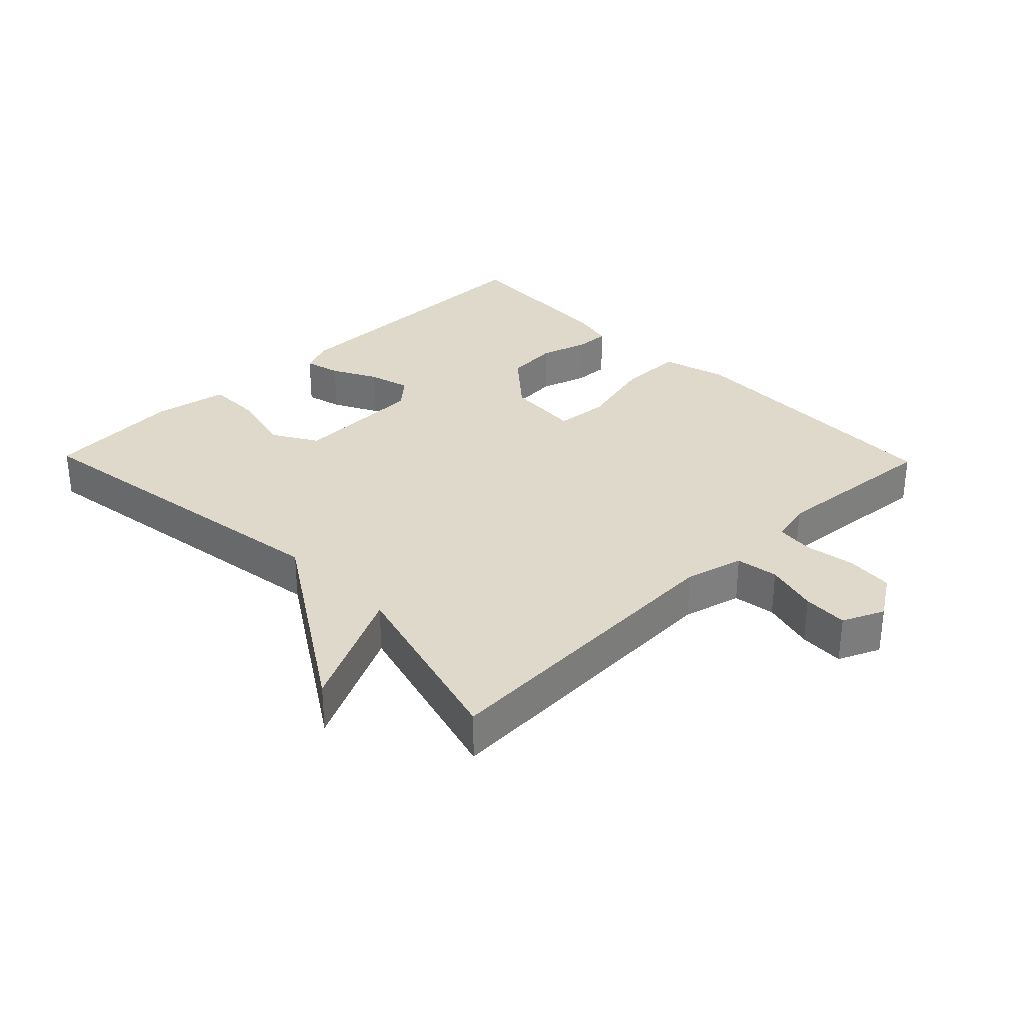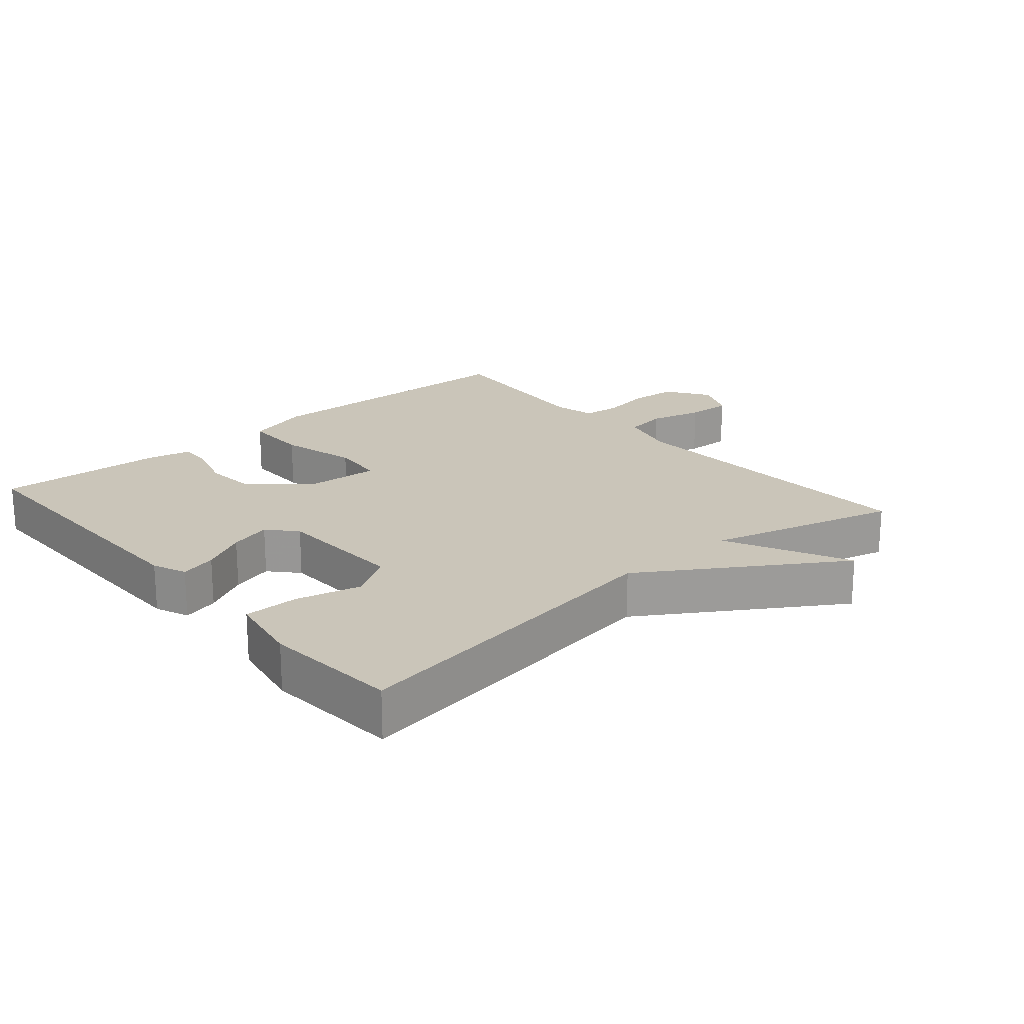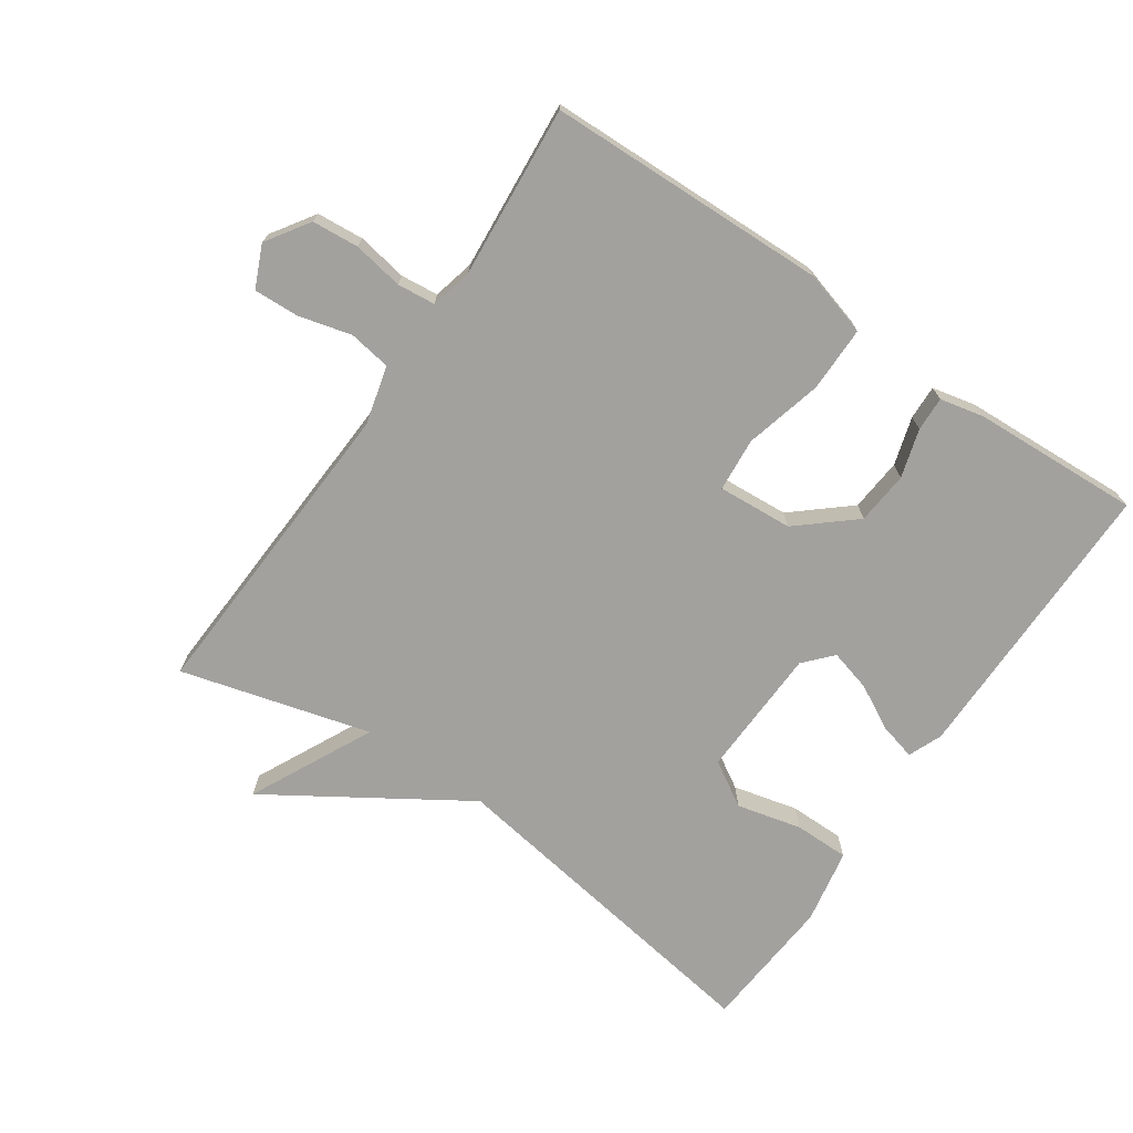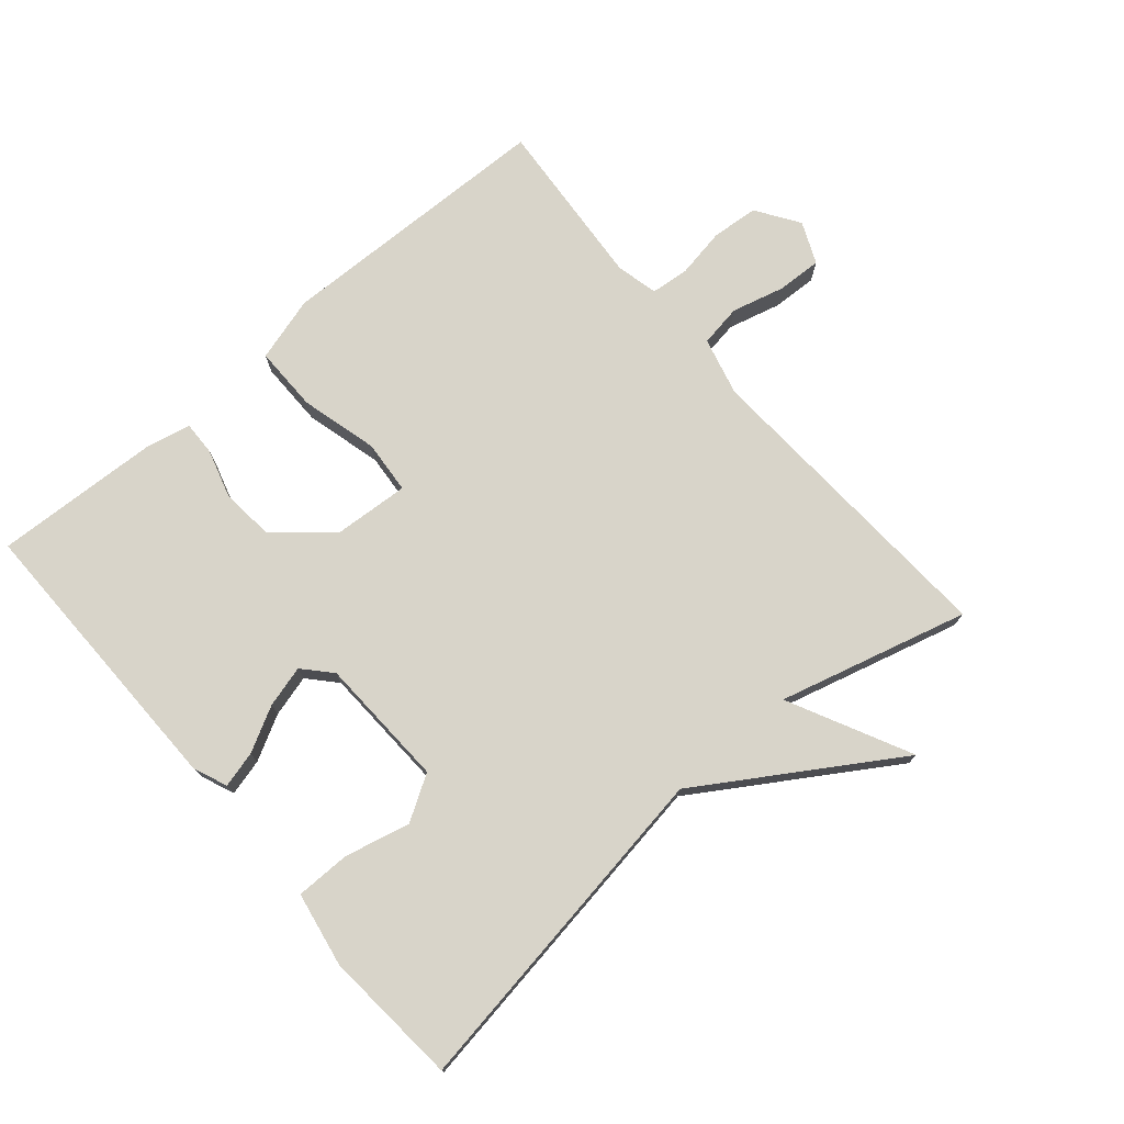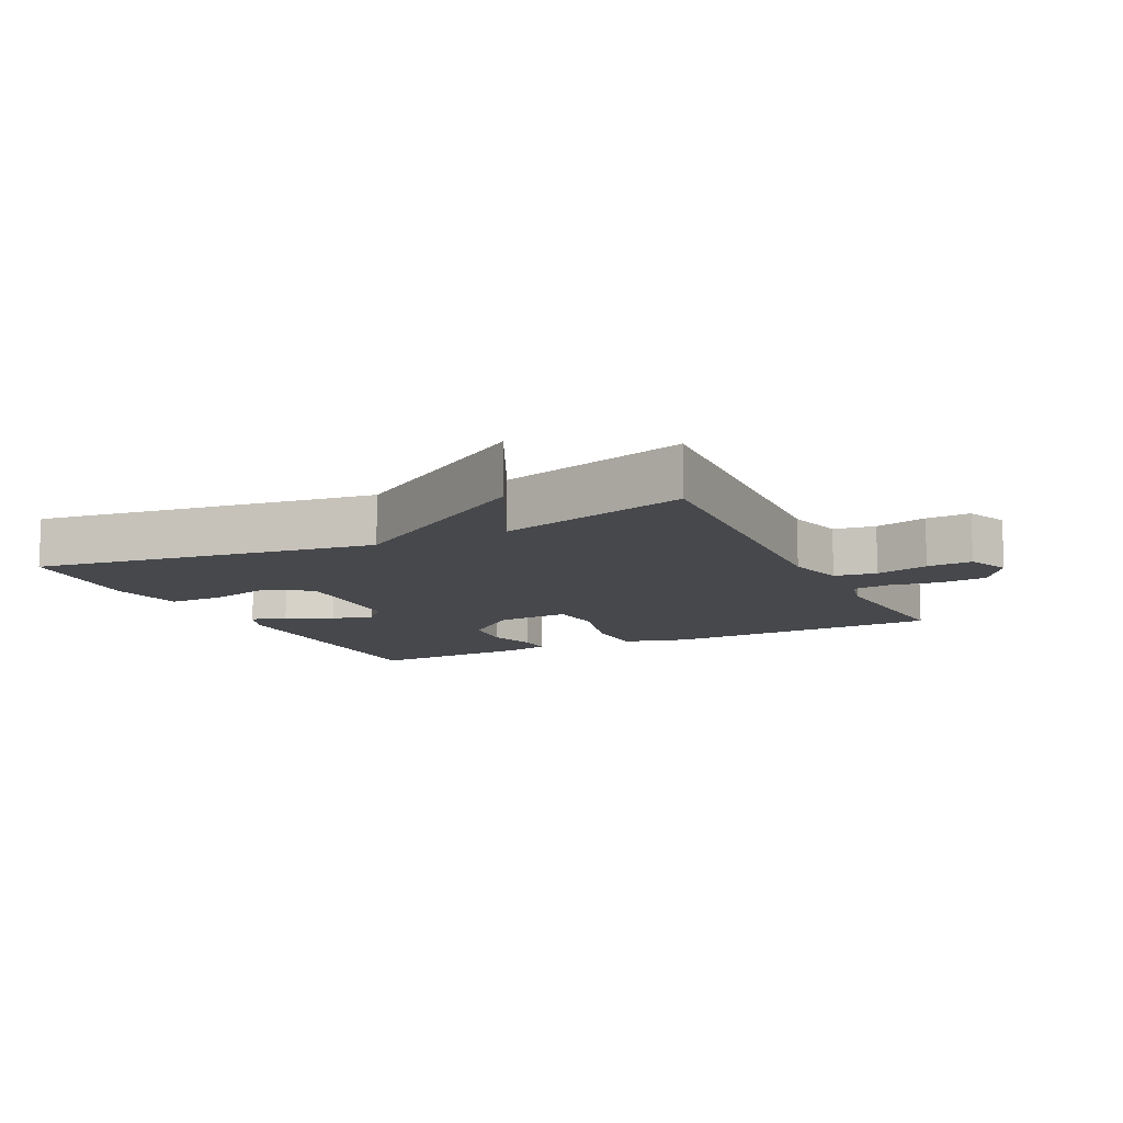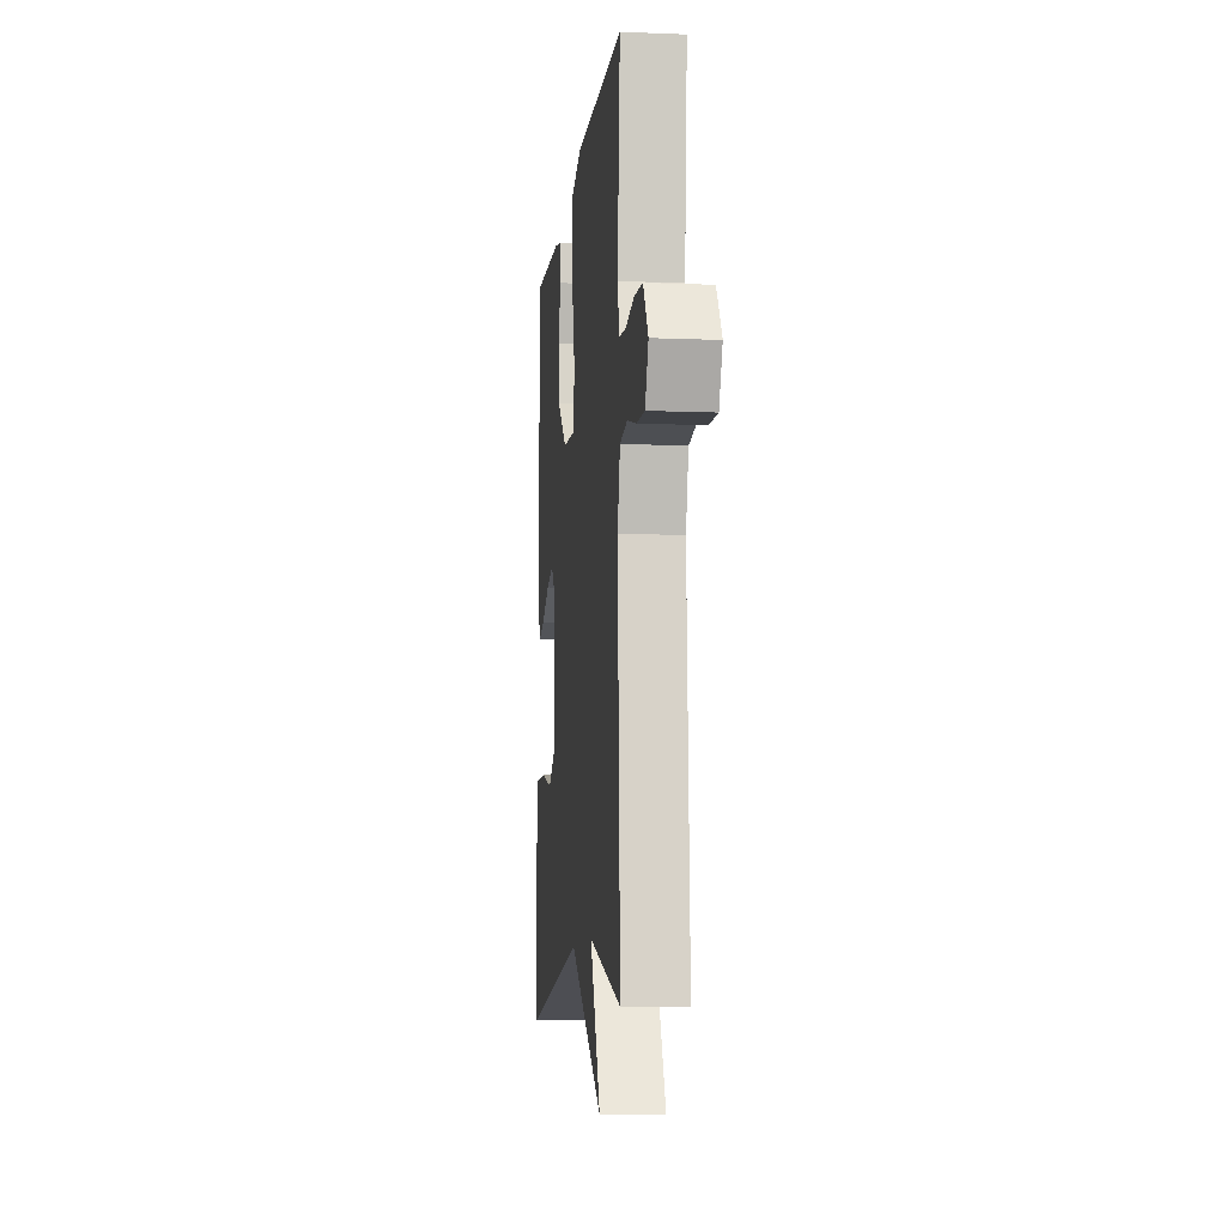
<metadata>
{"format":"obj","ext":"obj","renderer":"f3d","projection":"perspective","resolution":1024,"background":"white","views":[{"elev":31.7,"azim":-134.2,"up":"+Y"},{"elev":20.7,"azim":139.2,"up":"+Y"},{"elev":-72.0,"azim":-34.5,"up":"+Y"},{"elev":75.1,"azim":139.2,"up":"+Y"},{"elev":-11.2,"azim":-154.0,"up":"+Y"},{"elev":-8.9,"azim":-96.2,"up":"+Z"}]}
</metadata>
<code>
v 0.5 0.07 0.5
v 0.498 0.07 0.059
v 0.477 0.07 0.008
v 0.422 0.07 0.022
v 0.354 0.07 0.058
v 0.291 0.07 0.075
v 0.253 0.07 0.033
v 0.246 0.07 -0.165
v 0.314 0.07 -0.206
v 0.412 0.07 -0.182
v 0.495 0.07 -0.182
v 0.516 0.07 -0.295
v 0.5 0.07 -0.5
v -0.014 0.07 -0.422
v -0.305 0.07 -0.608
v -0.214 0.07 -0.422
v -0.5 0.07 -0.5
v -0.477 0.07 -0.024
v -0.5 0.07 0.064
v -0.564 0.07 0.074
v -0.644 0.07 0.053
v -0.712 0.07 0.05
v -0.74 0.07 0.113
v -0.697 0.07 0.178
v -0.626 0.07 0.184
v -0.55 0.07 0.171
v -0.493 0.07 0.177
v -0.478 0.07 0.24
v -0.5 0.07 0.5
v -0.075 0.07 0.512
v 0.023 0.07 0.484
v 0.023 0.07 0.385
v -0.007 0.07 0.268
v 0 0.07 0.187
v 0.113 0.07 0.195
v 0.197 0.07 0.267
v 0.204 0.07 0.347
v 0.182 0.07 0.42
v 0.18 0.07 0.472
v 0.246 0.07 0.487
v 0.5 0 0.5
v 0.498 0 0.059
v 0.477 0 0.008
v 0.422 0 0.022
v 0.354 0 0.058
v 0.291 0 0.075
v 0.253 0 0.033
v 0.246 0 -0.165
v 0.314 0 -0.206
v 0.412 0 -0.182
v 0.495 0 -0.182
v 0.516 0 -0.295
v 0.5 0 -0.5
v -0.014 0 -0.422
v -0.305 0 -0.608
v -0.214 0 -0.422
v -0.5 0 -0.5
v -0.477 0 -0.024
v -0.5 0 0.064
v -0.564 0 0.074
v -0.644 0 0.053
v -0.712 0 0.05
v -0.74 0 0.113
v -0.697 0 0.178
v -0.626 0 0.184
v -0.55 0 0.171
v -0.493 0 0.177
v -0.478 0 0.24
v -0.5 0 0.5
v -0.075 0 0.512
v 0.023 0 0.484
v 0.023 0 0.385
v -0.007 0 0.268
v 0 0 0.187
v 0.113 0 0.195
v 0.197 0 0.267
v 0.204 0 0.347
v 0.182 0 0.42
v 0.18 0 0.472
v 0.246 0 0.487
f 3 4 5
f 2 3 5
f 1 2 5
f 40 1 5
f 39 40 5
f 38 39 5
f 37 38 5
f 36 37 5 6
f 35 36 6 7
f 34 35 7 8
f 31 32 33
f 30 31 33
f 29 30 33
f 28 29 33
f 27 28 33 34
f 26 27 34 8
f 24 25 26
f 23 24 26
f 22 23 26
f 21 22 26
f 20 21 26
f 19 20 26
f 16 17 18
f 16 18 19
f 14 15 16
f 26 8 9
f 19 26 9
f 16 19 9
f 14 16 9
f 12 13 14
f 11 12 14
f 10 11 14
f 9 10 14
f 45 44 43
f 45 43 42
f 45 42 41
f 45 41 80
f 45 80 79
f 45 79 78
f 45 78 77
f 46 45 77 76
f 47 46 76 75
f 48 47 75 74
f 73 72 71
f 73 71 70
f 73 70 69
f 73 69 68
f 74 73 68 67
f 48 74 67 66
f 66 65 64
f 66 64 63
f 66 63 62
f 66 62 61
f 66 61 60
f 66 60 59
f 58 57 56
f 59 58 56
f 56 55 54
f 49 48 66
f 49 66 59
f 49 59 56
f 49 56 54
f 54 53 52
f 54 52 51
f 54 51 50
f 54 50 49
f 1 41 42 2
f 2 42 43 3
f 3 43 44 4
f 4 44 45 5
f 5 45 46 6
f 6 46 47 7
f 7 47 48 8
f 8 48 49 9
f 9 49 50 10
f 10 50 51 11
f 11 51 52 12
f 12 52 53 13
f 13 53 54 14
f 14 54 55 15
f 15 55 56 16
f 16 56 57 17
f 17 57 58 18
f 18 58 59 19
f 19 59 60 20
f 20 60 61 21
f 21 61 62 22
f 22 62 63 23
f 23 63 64 24
f 24 64 65 25
f 25 65 66 26
f 26 66 67 27
f 27 67 68 28
f 28 68 69 29
f 29 69 70 30
f 30 70 71 31
f 31 71 72 32
f 32 72 73 33
f 33 73 74 34
f 34 74 75 35
f 35 75 76 36
f 36 76 77 37
f 37 77 78 38
f 38 78 79 39
f 39 79 80 40
f 40 80 41 1

</code>
